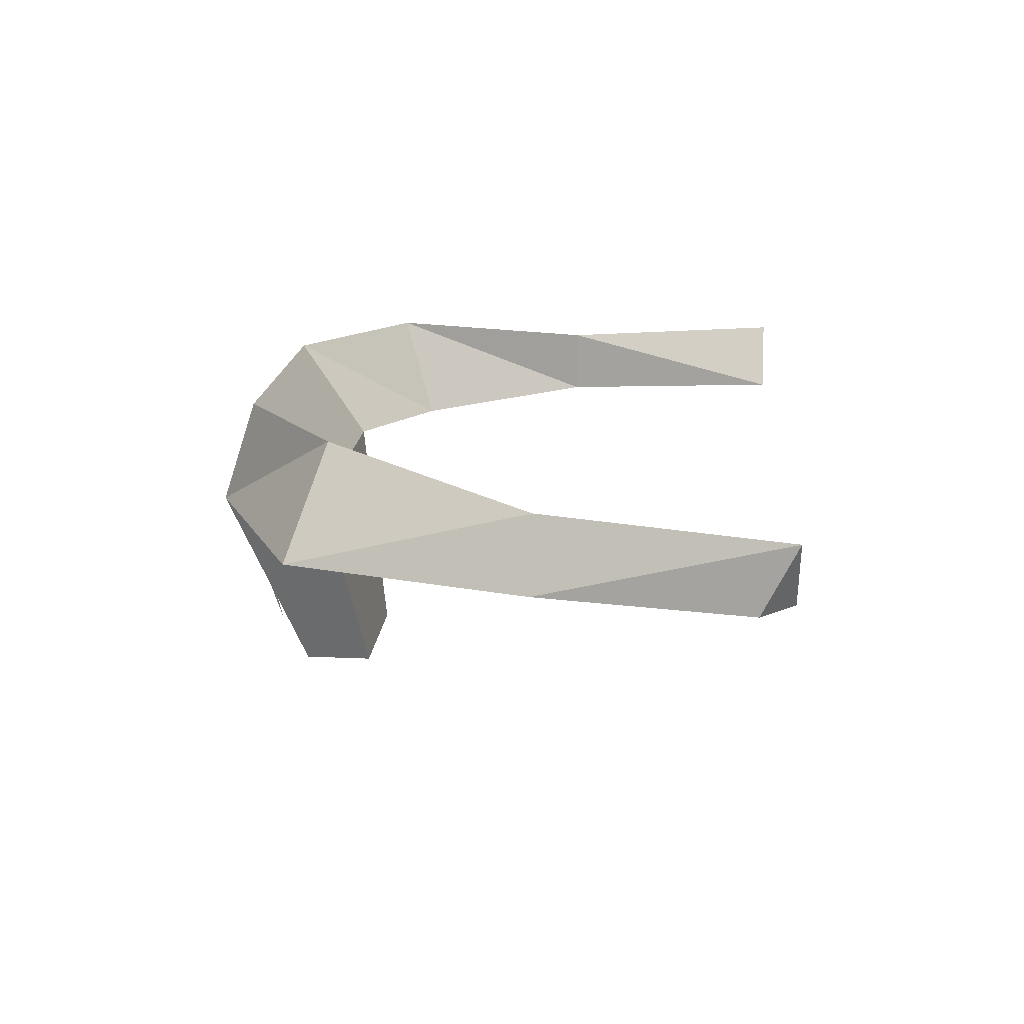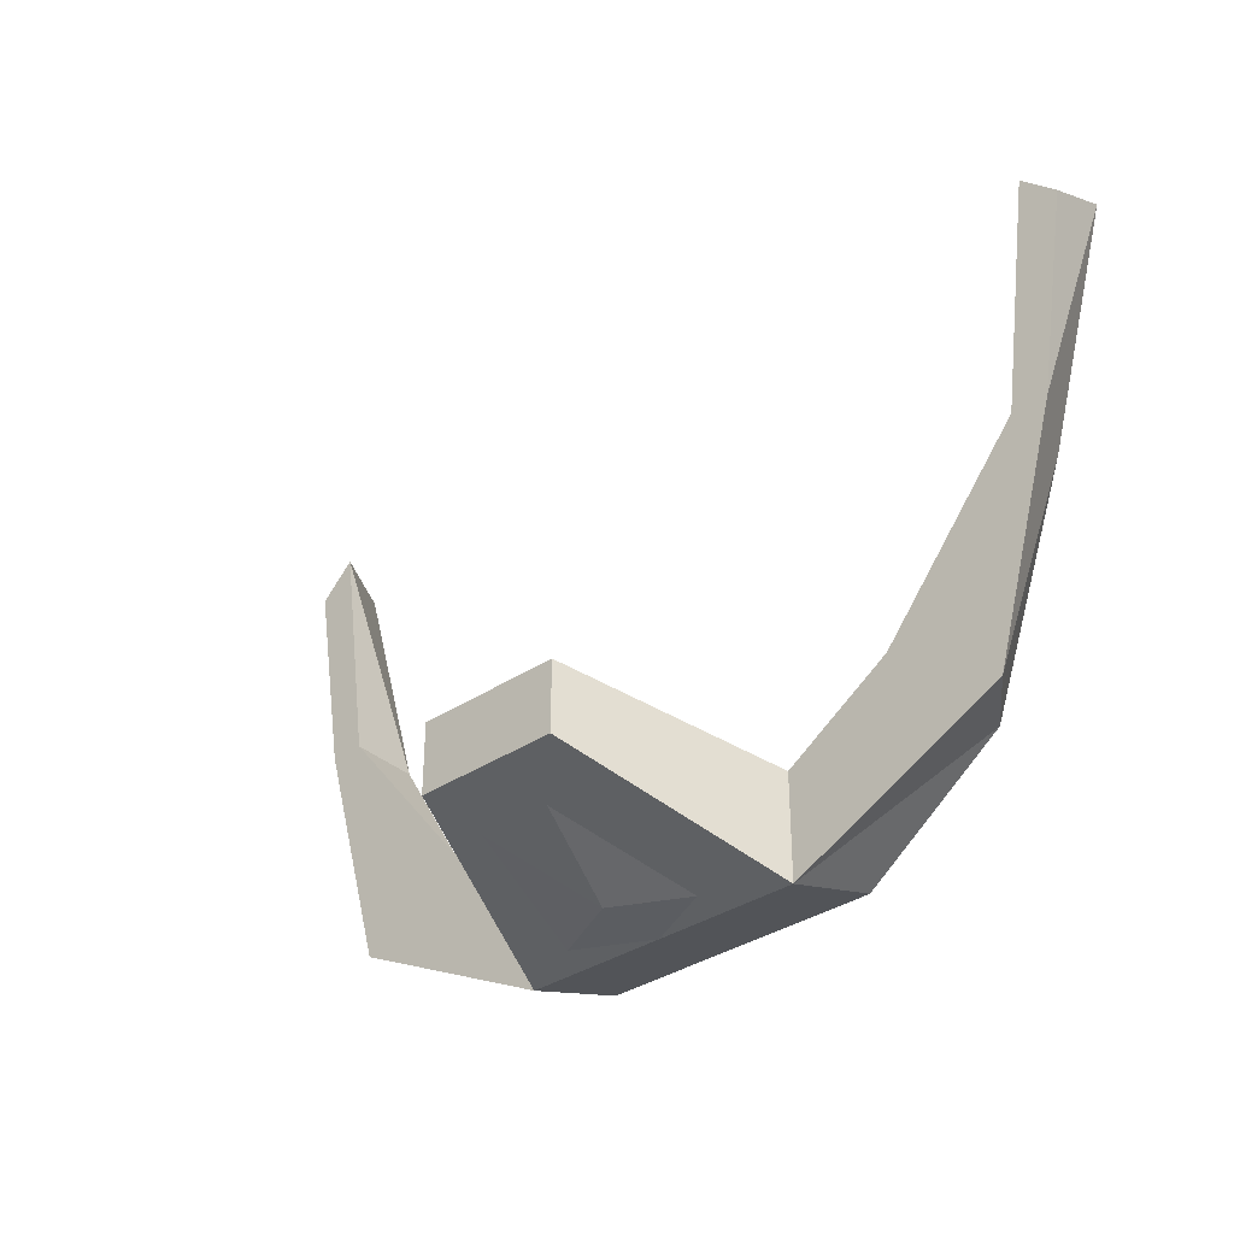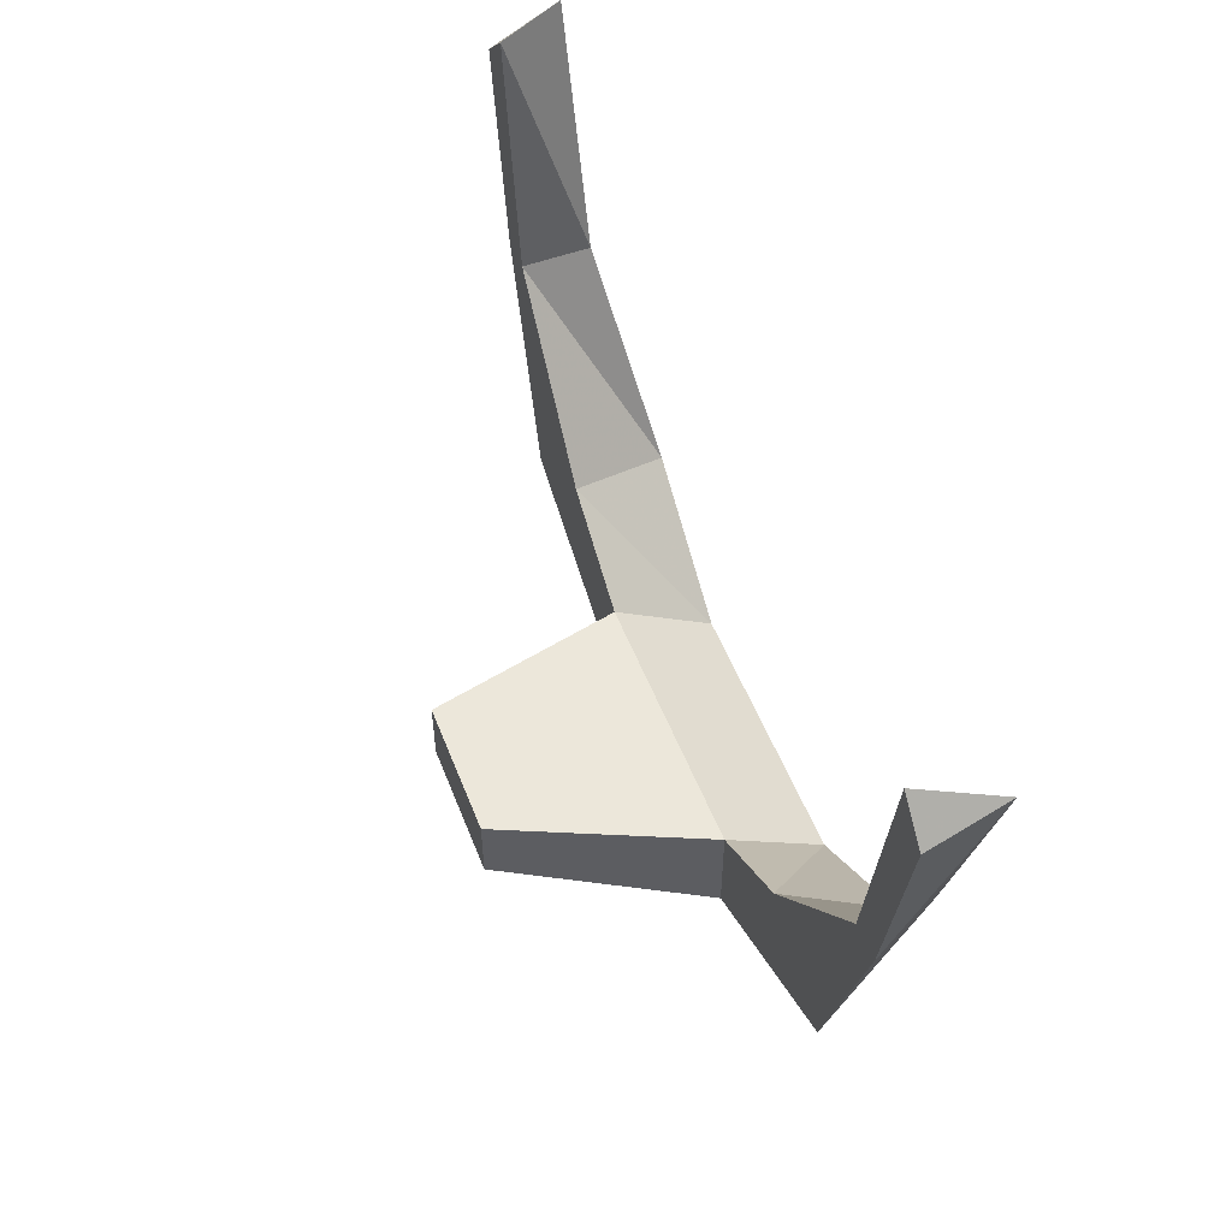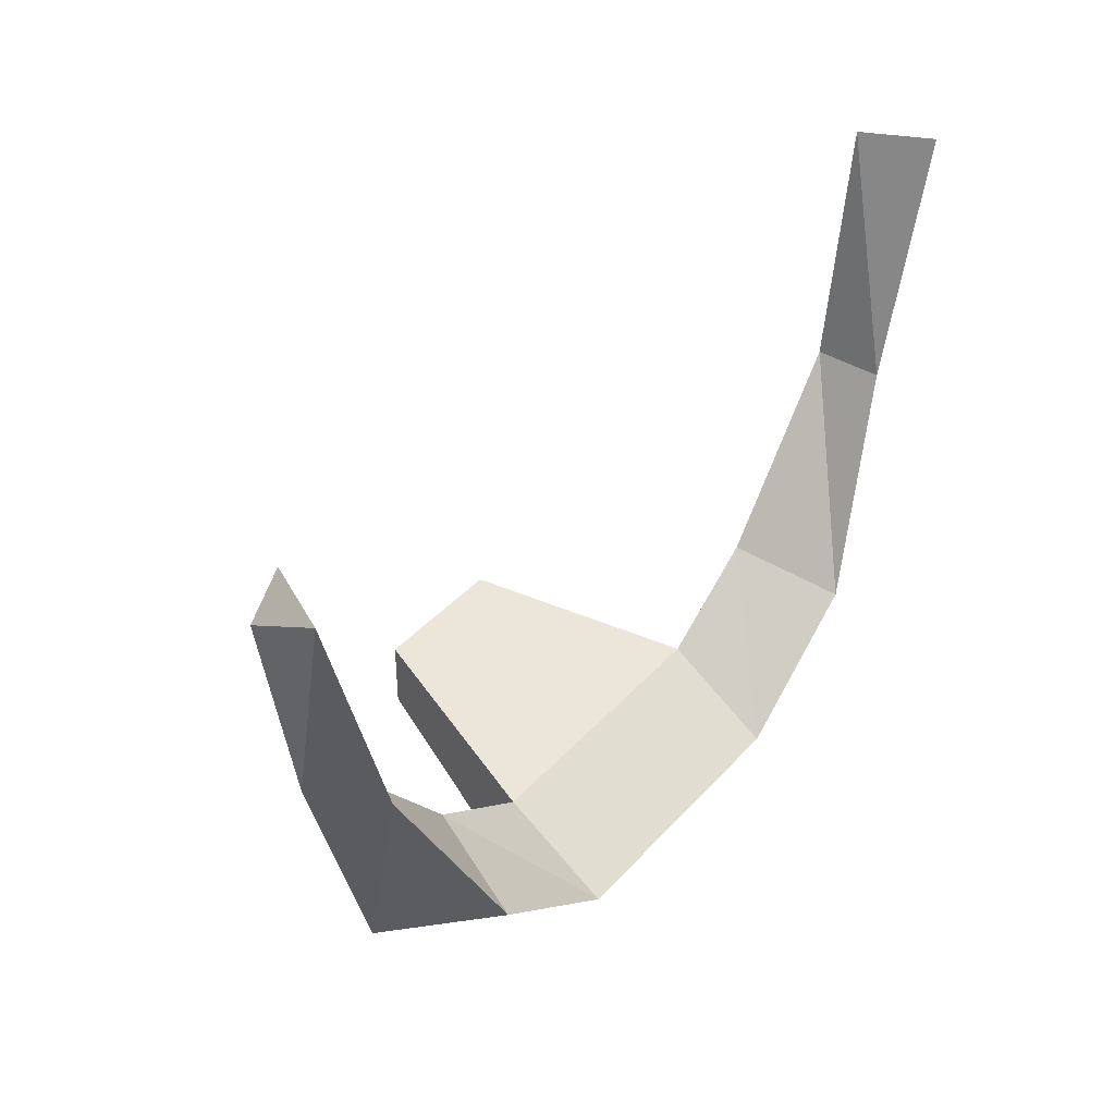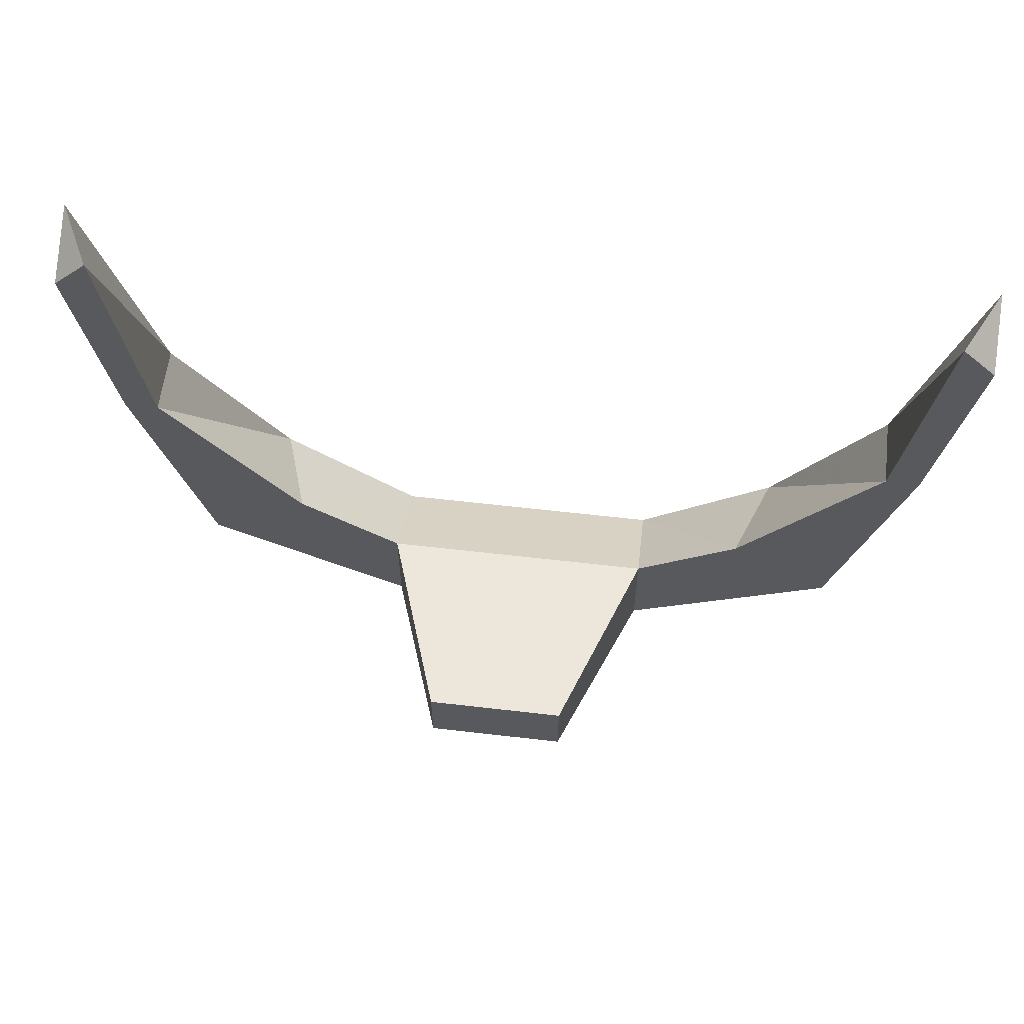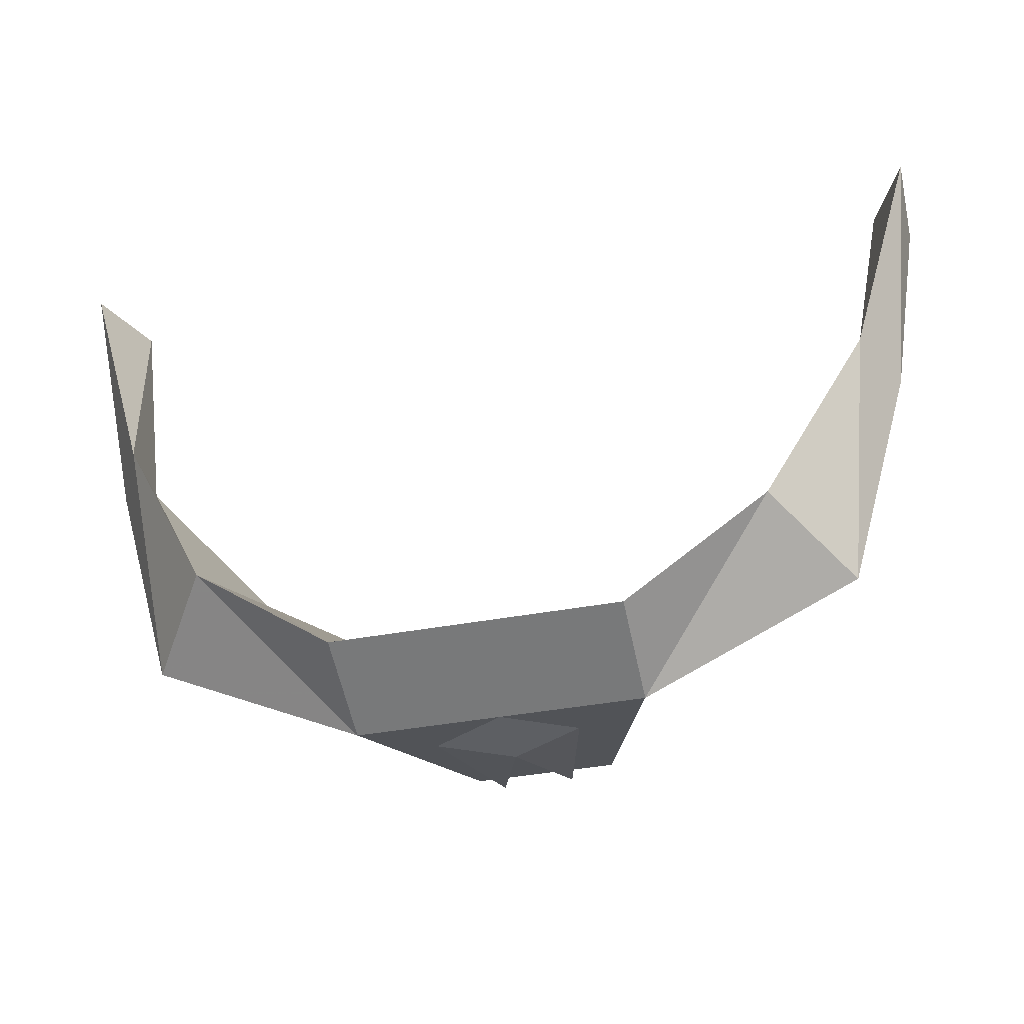
<metadata>
{"format":"obj","ext":"obj","renderer":"f3d","projection":"perspective","resolution":1024,"background":"white","views":[{"elev":17.7,"azim":-85.0,"up":"+Y"},{"elev":-35.5,"azim":41.3,"up":"+Z"},{"elev":53.1,"azim":68.9,"up":"+Z"},{"elev":40.0,"azim":127.4,"up":"+Z"},{"elev":60.1,"azim":6.8,"up":"+Z"},{"elev":-40.2,"azim":-167.1,"up":"+Z"}]}
</metadata>
<code>
v 0.01562 -0.07031 -0.0625
v 0.01562 -0.07031 -0.07812
v 0.03125 -0.02344 -0.09375
v 0.03125 -0.02344 -0.07031
v -0.01562 -0.07031 -0.0625
v -0.01562 -0.07031 -0.07812
v -0.03125 -0.02344 -0.09375
v 0.03125 0 -0.08594
v 0.0625 0 -0.0625
v 0.07812 -0.02344 -0.07031
v 0.05469 -0.02344 -0.05469
v -0.03125 0 -0.08594
v -0.03125 -0.02344 -0.07031
v -0.07812 -0.02344 -0.07031
v -0.0625 0 -0.0625
v 0.1016 -0.007812 0.03906
v 0.09375 -0.02344 0.03906
v 0.1016 -0.02344 0.03125
v 0.09375 -0.02344 -0.01562
v 0.08594 -0.007812 -0.01562
v 0.08594 -0.02344 -0.01562
v -0.1016 -0.02344 0.03125
v -0.09375 -0.02344 0.03906
v -0.1016 -0.007812 0.03906
v -0.09375 -0.02344 -0.01562
v -0.08594 -0.02344 -0.01562
v -0.08594 -0.007812 -0.01562
v -0.05469 -0.02344 -0.05469
v 0 -0.03906 -0.09375
v -0.007812 -0.0625 -0.08594
v -0.01562 -0.03125 -0.09375
v 0 -0.02344 -0.09375
v 0.01562 -0.03125 -0.09375
v 0.007812 -0.0625 -0.08594
f 1 2 3
f 1 3 4
f 1 4 5
f 1 5 6
f 1 6 2
f 2 6 7
f 2 7 3
f 3 7 8
f 3 8 9
f 3 9 10
f 3 10 4
f 4 10 11
f 4 11 8
f 4 8 12
f 4 12 13
f 4 13 5
f 5 13 6
f 6 13 7
f 7 13 14
f 7 14 15
f 7 15 12
f 7 12 8
f 16 17 18
f 16 18 19
f 16 19 20
f 16 20 17
f 17 20 21
f 17 21 18
f 18 21 19
f 19 21 11
f 19 11 10
f 19 10 20
f 20 10 9
f 20 9 21
f 21 9 11
f 11 9 8
f 22 23 24
f 22 24 25
f 22 25 26
f 22 26 23
f 23 26 27
f 23 27 24
f 24 27 25
f 25 27 14
f 25 14 28
f 25 28 26
f 26 28 15
f 26 15 27
f 27 15 14
f 13 28 14
f 28 13 12
f 28 12 15
f 29 30 31
f 29 31 32
f 29 32 33
f 29 33 34

</code>
